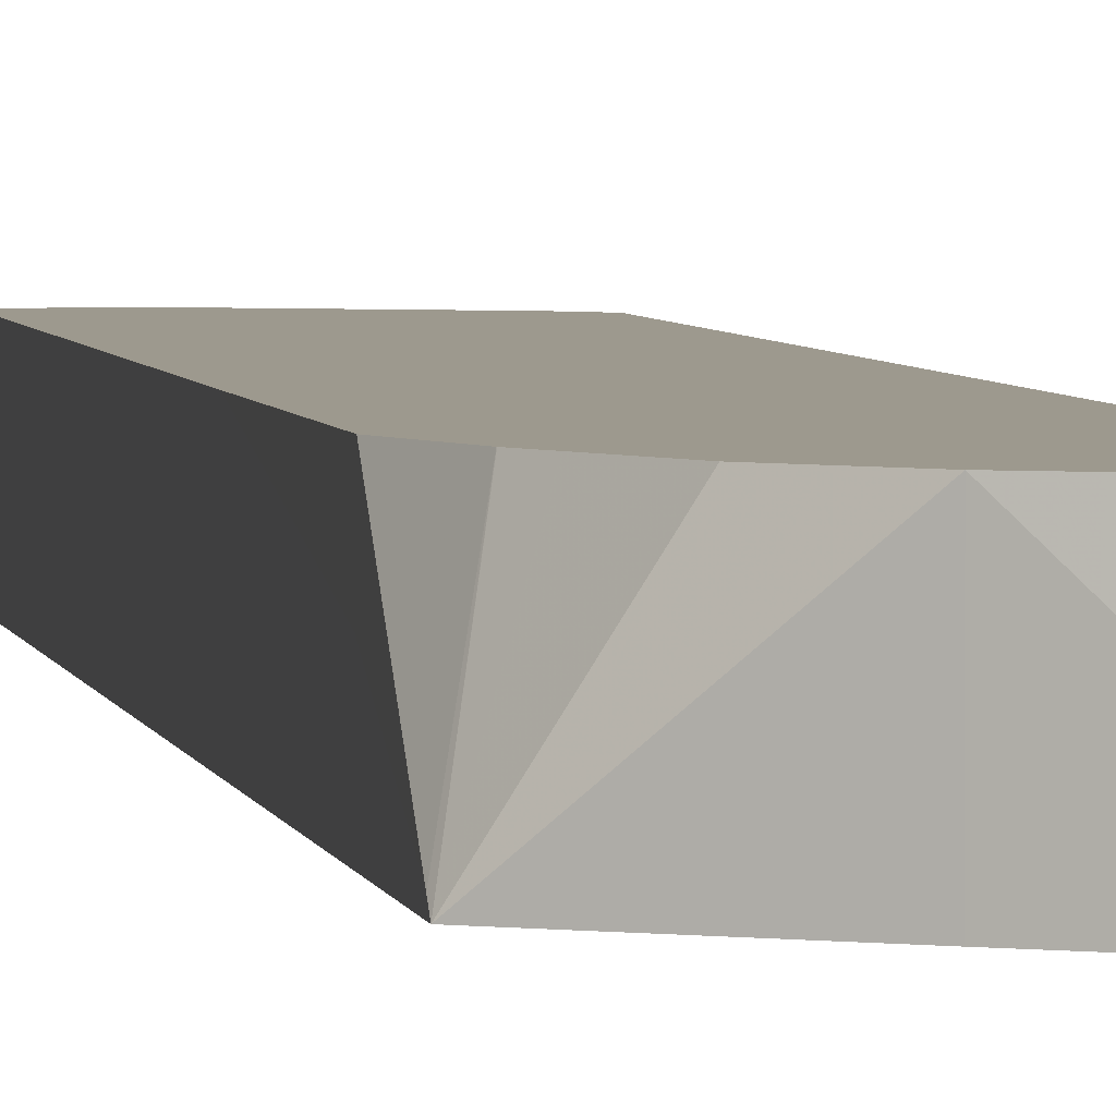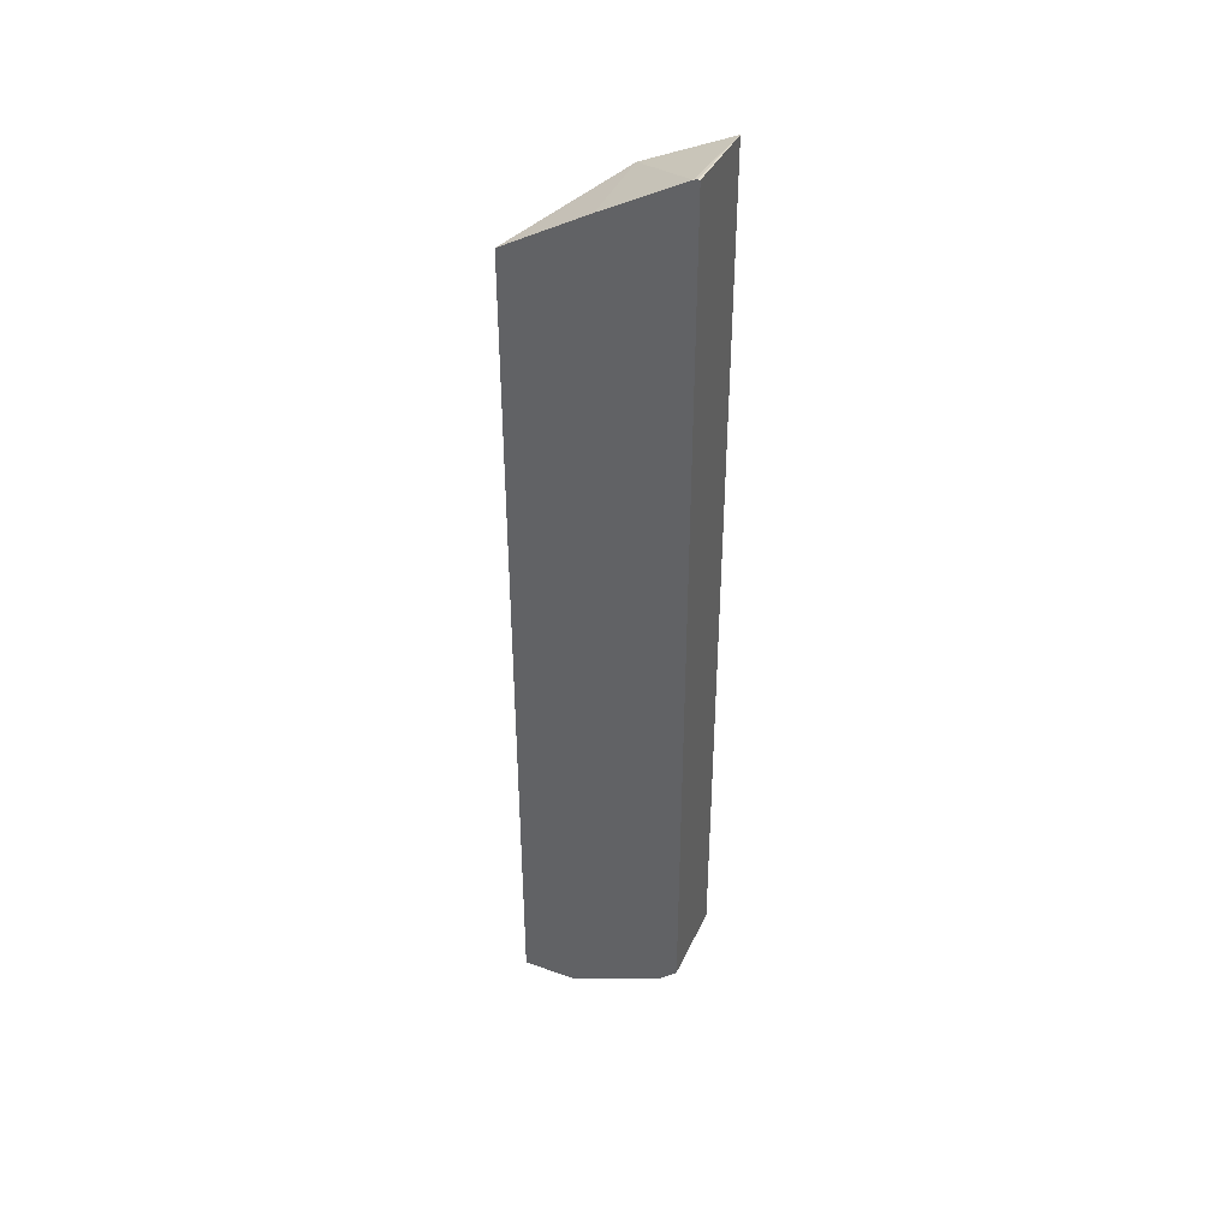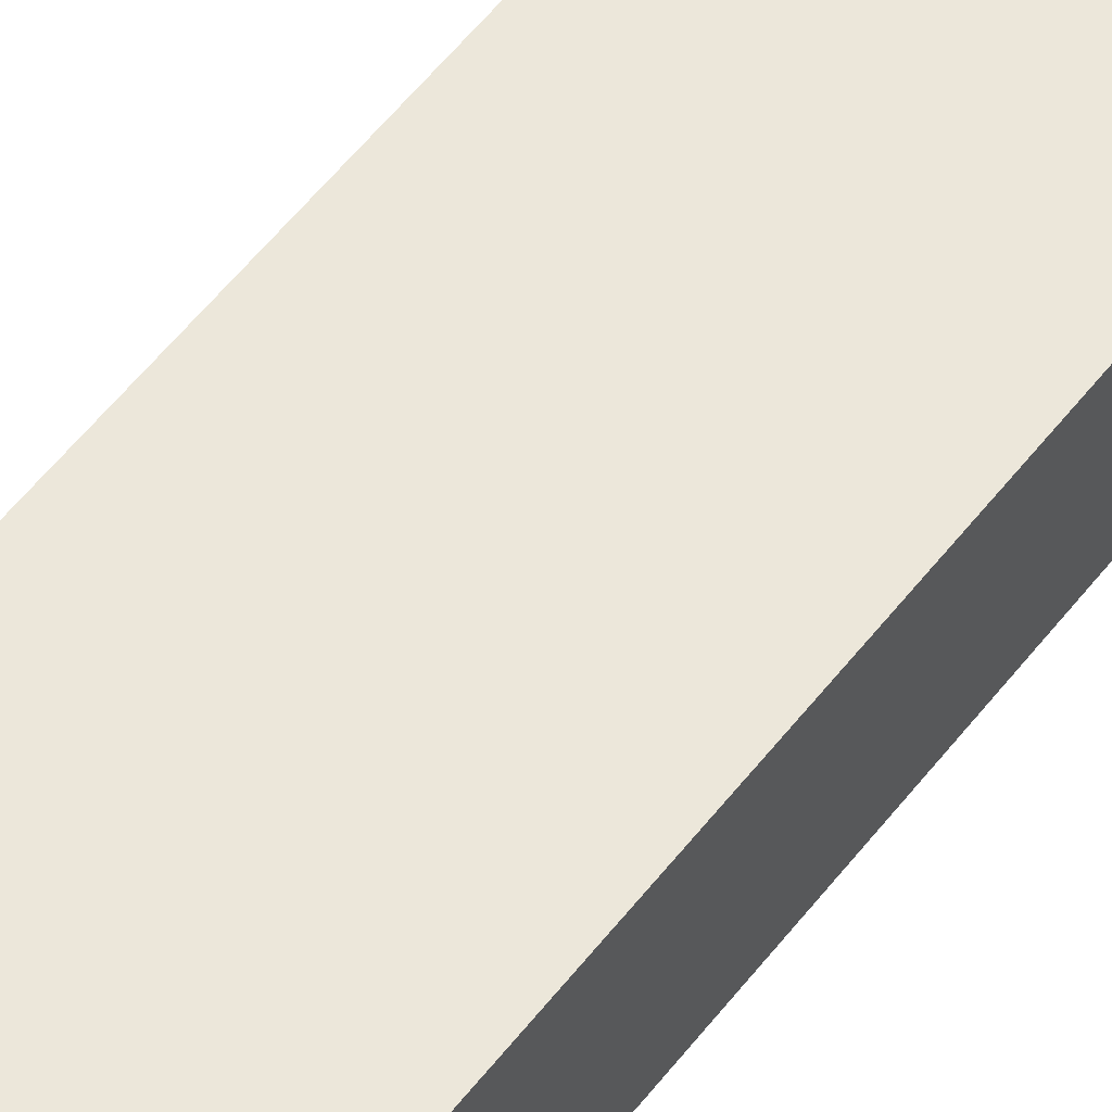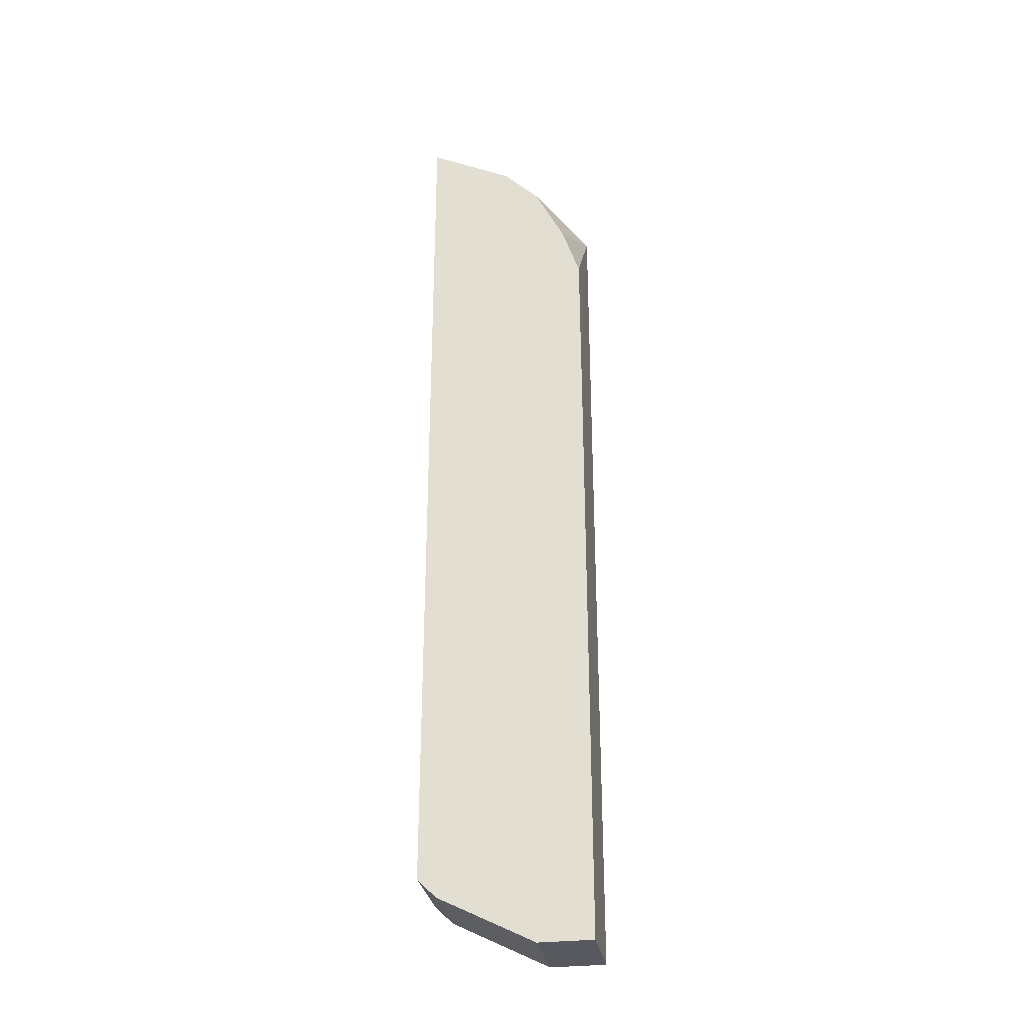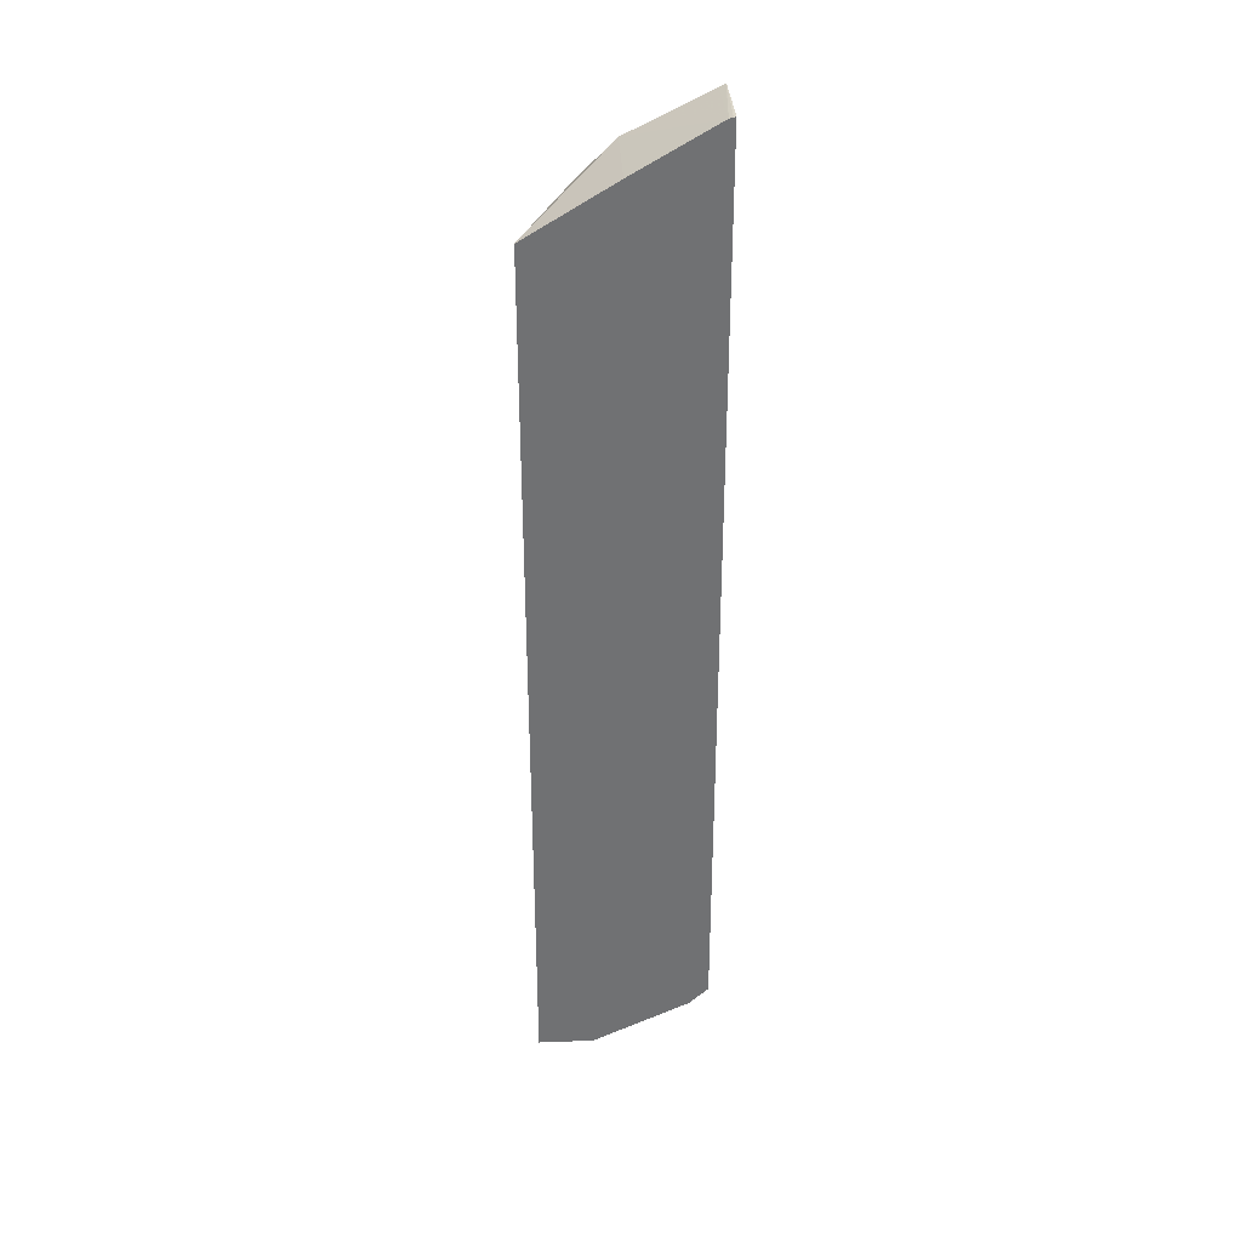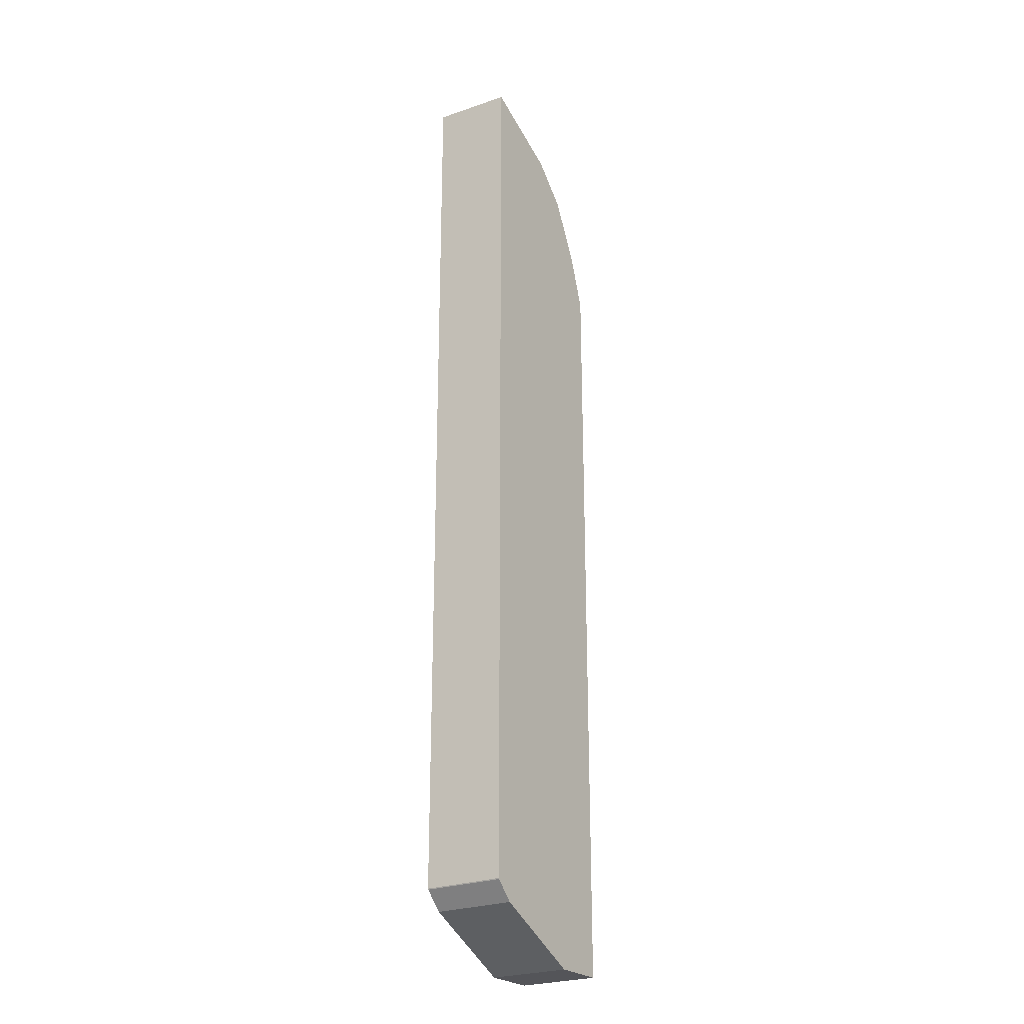
<metadata>
{"format":"obj","ext":"obj","renderer":"f3d","projection":"perspective","resolution":1024,"background":"white","views":[{"elev":3.4,"azim":-9.1,"up":"+Y"},{"elev":41.9,"azim":23.4,"up":"+Z"},{"elev":53.9,"azim":36.5,"up":"+Y"},{"elev":-30.4,"azim":-170.3,"up":"+Z"},{"elev":35.1,"azim":-2.9,"up":"+Z"},{"elev":-24.6,"azim":123.3,"up":"+Z"}]}
</metadata>
<code>
v -0.2341 -0.1537 0.2696
v -0.1656 -0.1537 0.3116
v -0.1656 -0.08758 0.3116
v -0.1802 -0.08758 0.297
v -0.1948 -0.08758 0.2824
v -0.2119 -0.08758 0.2482
v -0.2142 -0.08758 0.2435
v -0.2191 -0.08758 0.2338
v -0.2191 -0.08758 0.2337
v -0.2341 -0.1497 0.265
v -0.2341 -0.1537 -0.4383
v -0.1018 -0.1537 0.3491
v -0.1364 -0.08758 0.3263
v -0.2337 -0.08758 0.1898
v -0.2341 -0.1494 0.2645
v -0.2341 -0.08758 -0.4383
v -0.1899 -0.1537 -0.4383
v -0.09884 -0.1537 0.35
v -0.097 -0.08758 0.3459
v -0.09739 -0.08758 0.3457
v -0.1022 -0.08758 0.3433
v -0.2341 -0.1175 0.1898
v -0.2341 -0.08758 0.02201
v -0.1899 -0.08758 -0.4383
v -0.1683 -0.1537 -0.4275
v -0.097 -0.1537 0.35
v -0.097 -0.1522 0.35
v -0.097 -0.08758 -0.3839
v -0.112 -0.08758 -0.3993
v -0.1245 -0.1537 -0.4055
v -0.097 -0.1537 -0.3839
v -0.09734 -0.1537 -0.3846
v -0.09739 -0.08758 -0.3846
v -0.112 -0.1537 -0.3993
v -0.09739 -0.1537 -0.3846
f 10 14 15
f 12 18 19
f 11 24 17
f 11 16 24
f 12 19 20
f 9 14 10
f 3 23 14
f 3 6 5
f 3 7 6
f 3 8 7
f 3 9 8
f 3 14 9
f 12 20 21
f 3 5 4
f 12 21 13
f 29 33 35
f 14 23 22
f 3 16 23
f 32 35 33
f 29 34 30
f 29 35 34
f 28 32 33
f 28 31 32
f 14 22 15
f 25 29 30
f 19 31 28
f 19 26 31
f 19 27 26
f 18 27 19
f 18 26 27
f 17 24 25
f 24 29 25
f 3 24 16
f 3 20 19
f 3 33 29
f 3 29 24
f 1 2 3
f 1 3 4
f 1 5 6
f 1 6 7
f 1 7 8
f 1 8 9
f 1 9 10
f 1 10 15
f 1 15 22
f 1 22 23
f 1 23 16
f 1 16 11
f 1 11 17
f 1 17 25
f 1 4 5
f 1 30 34
f 1 25 30
f 3 19 28
f 3 28 33
f 3 13 21
f 3 12 13
f 2 12 3
f 3 21 20
f 1 18 12
f 1 26 18
f 1 31 26
f 1 32 31
f 1 35 32
f 1 12 2
f 1 34 35

</code>
